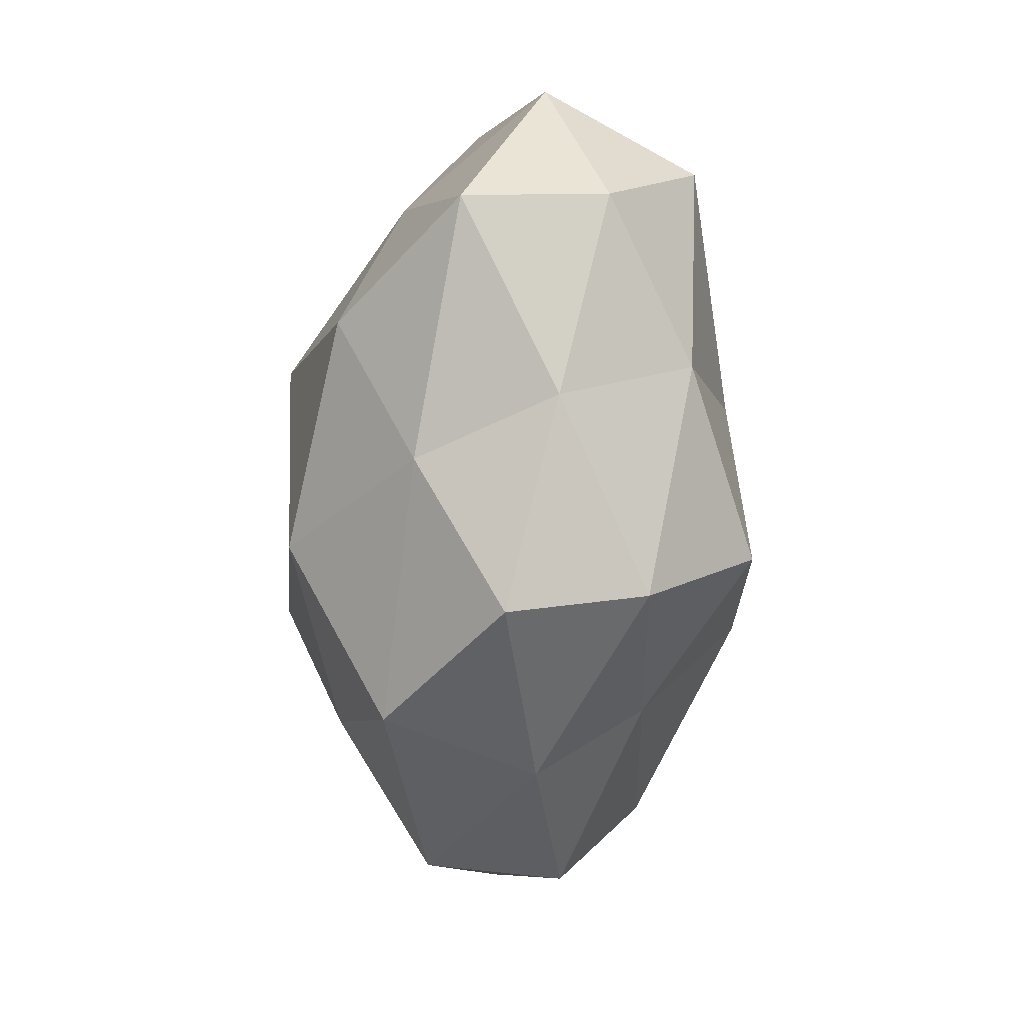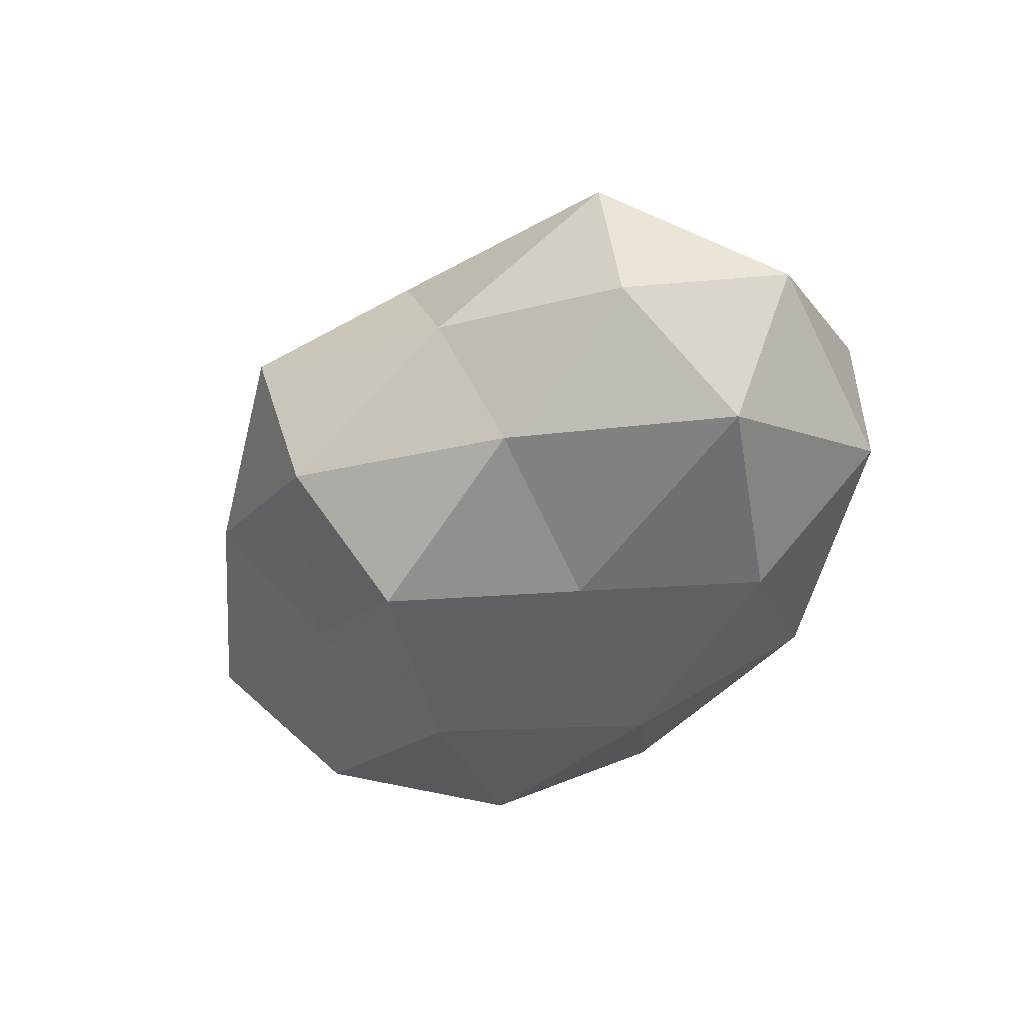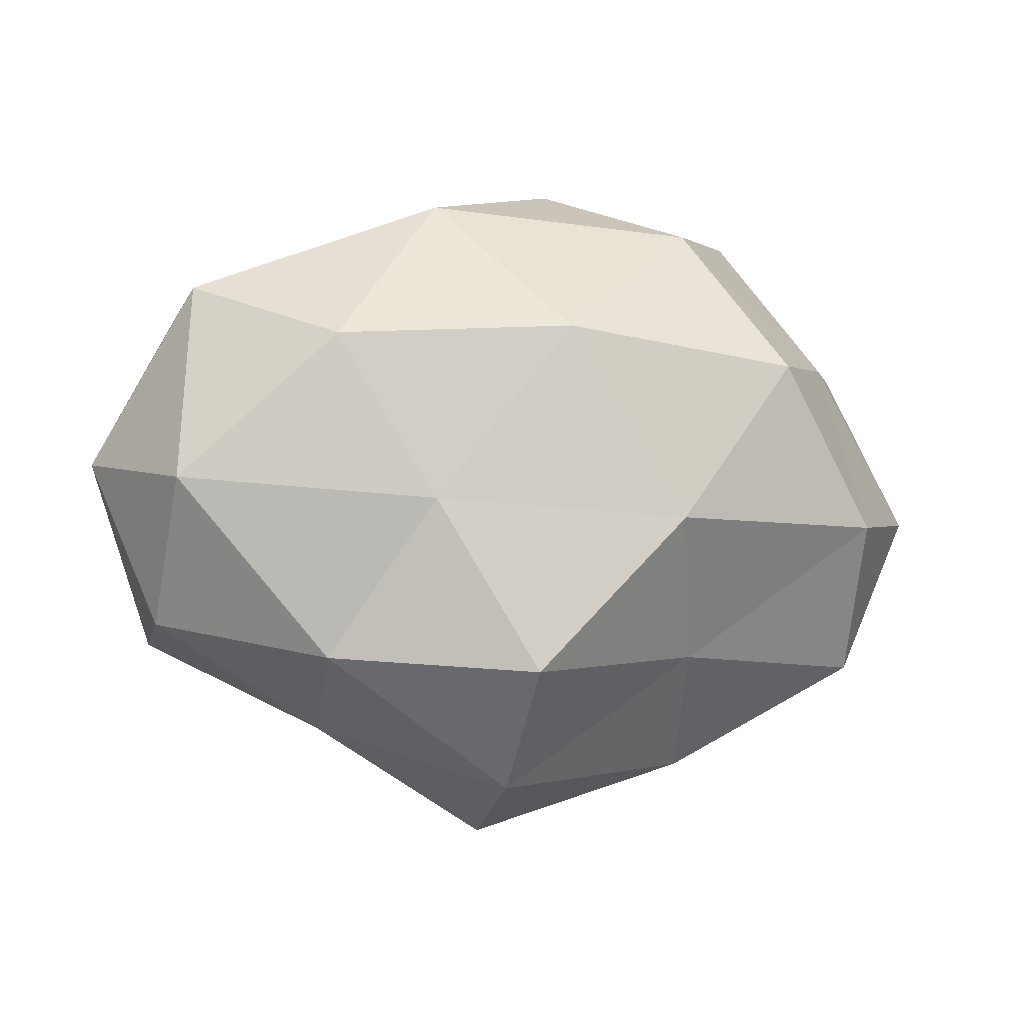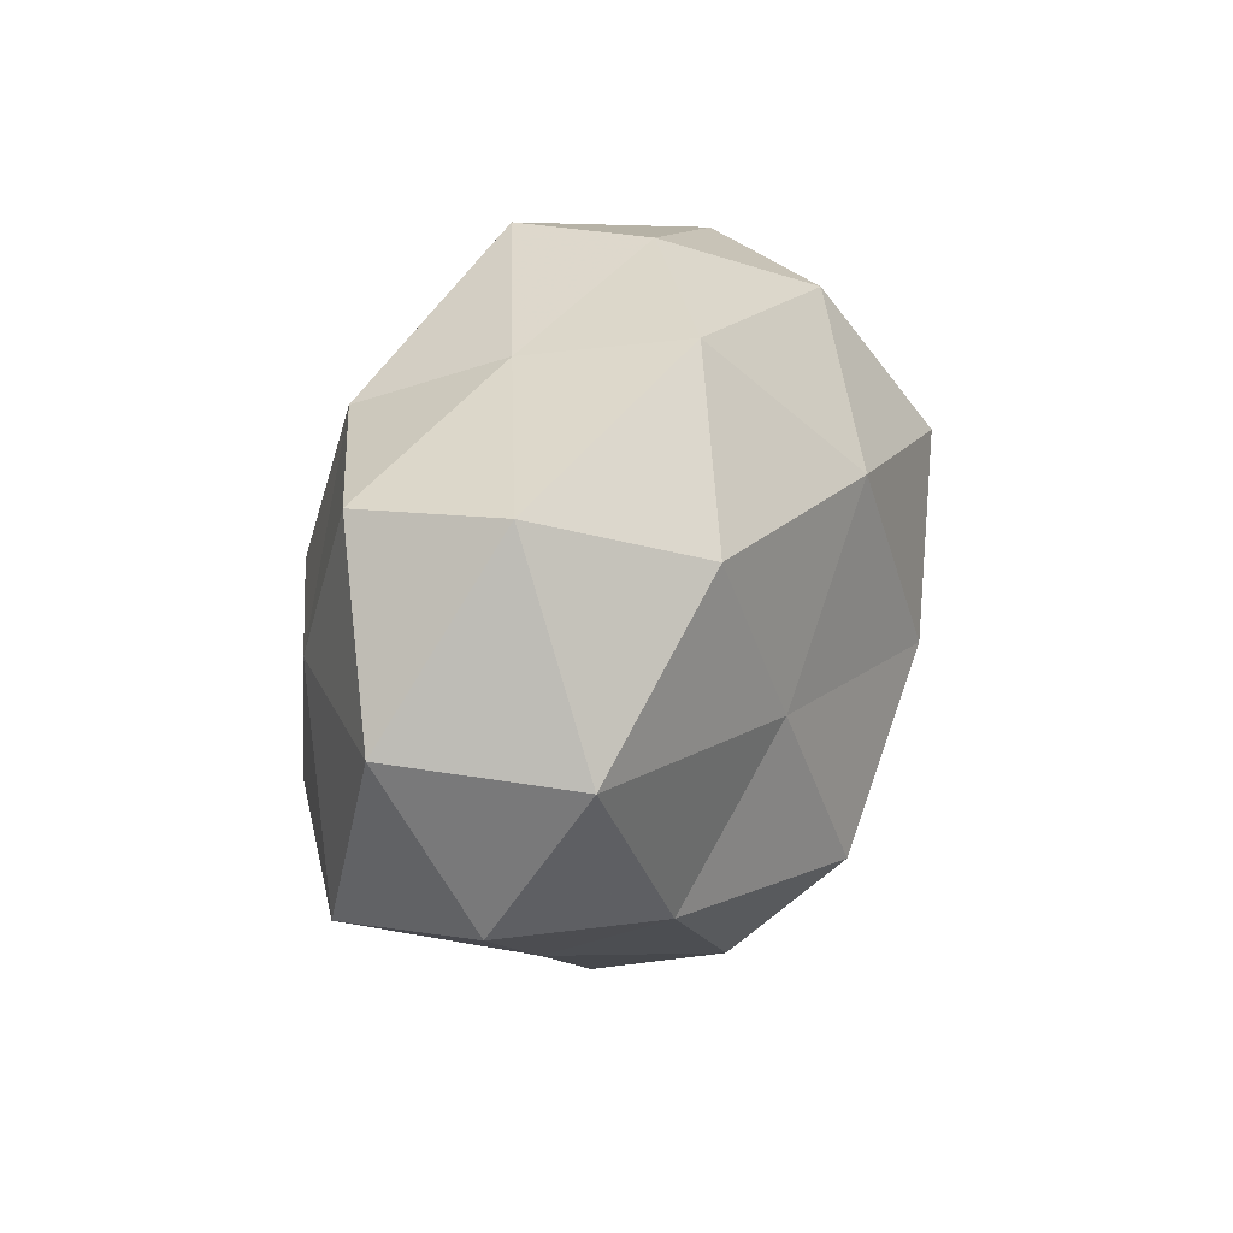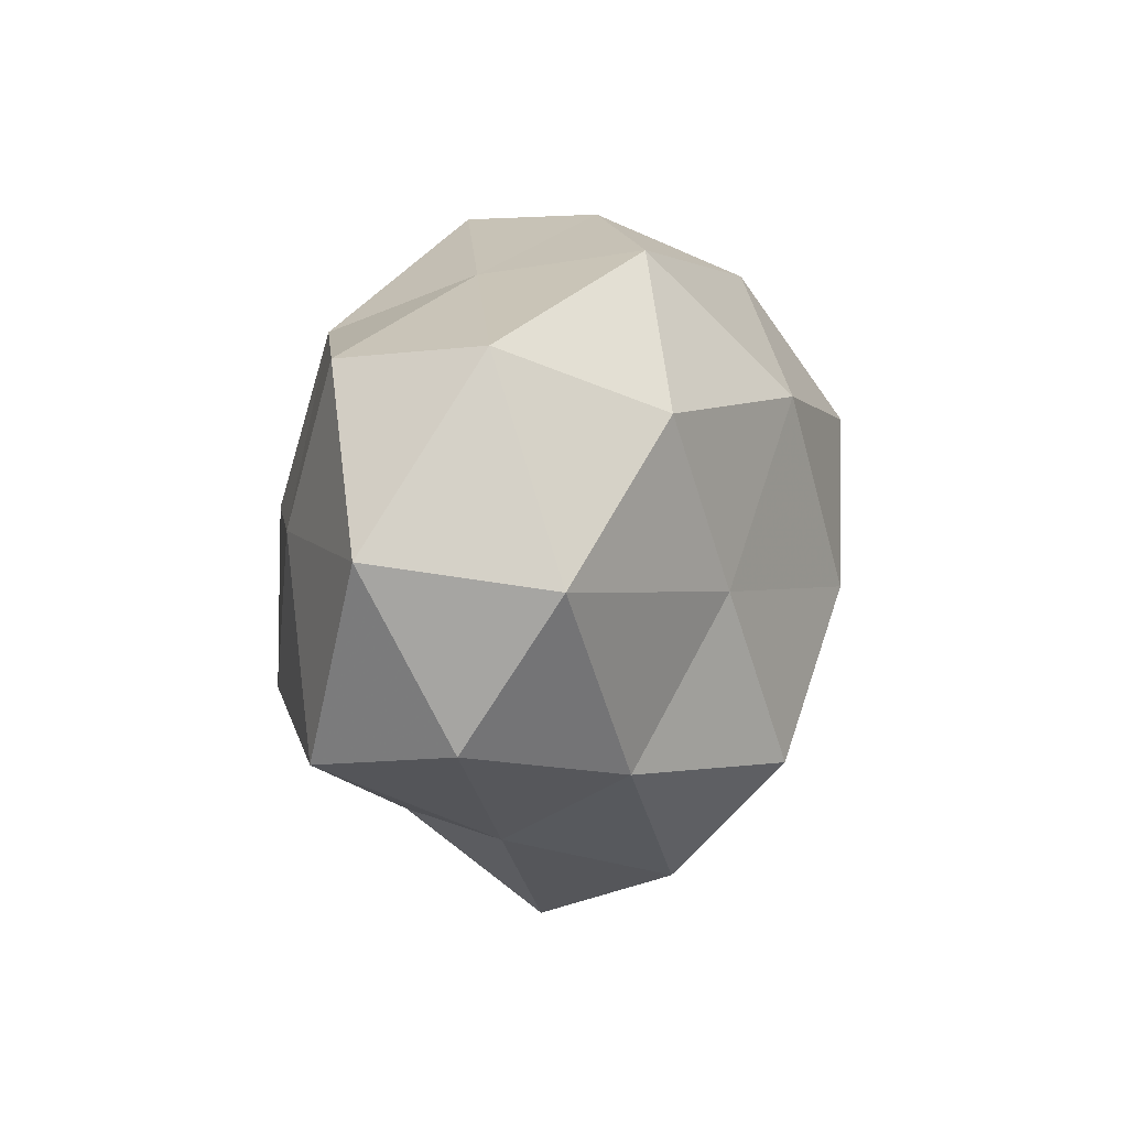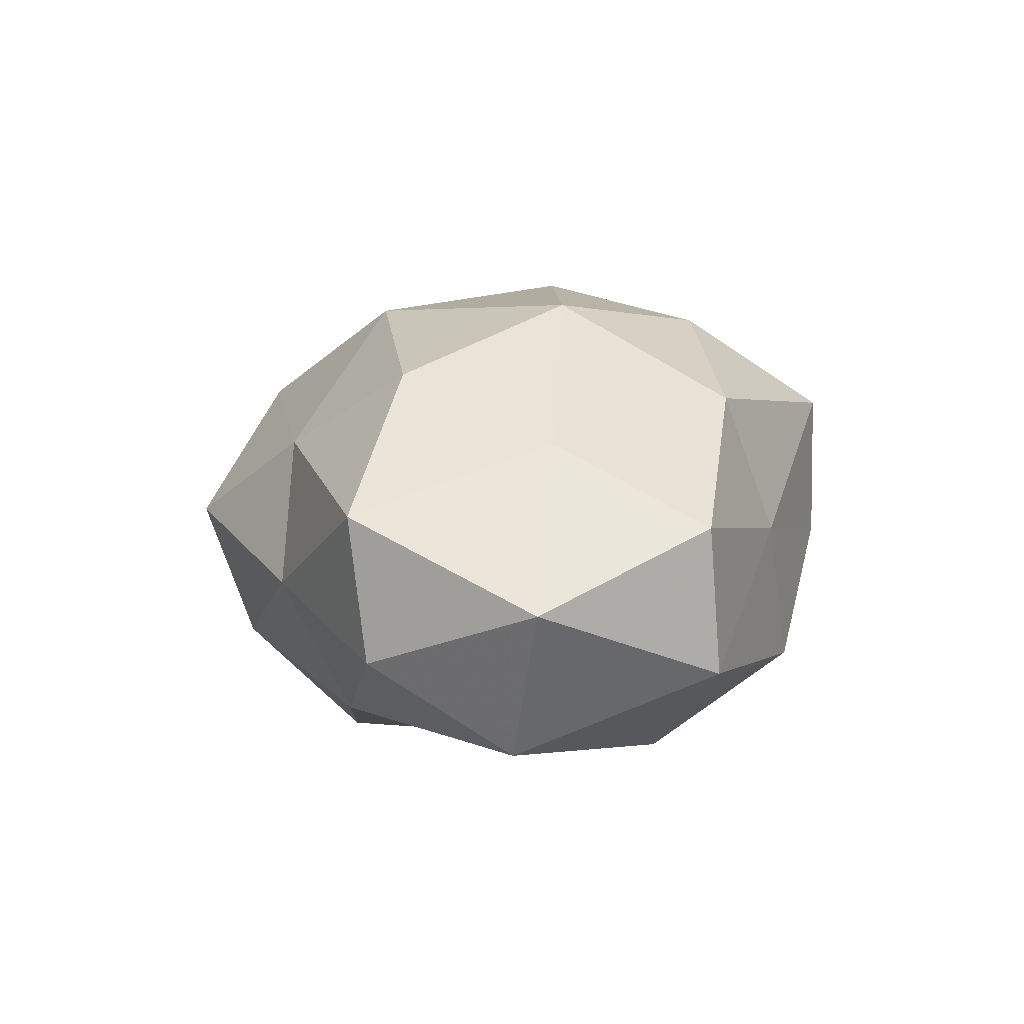
<metadata>
{"format":"obj","ext":"obj","renderer":"f3d","projection":"perspective","resolution":1024,"background":"white","views":[{"elev":-68.0,"azim":85.4,"up":"+Y"},{"elev":-42.3,"azim":56.7,"up":"+Z"},{"elev":-4.7,"azim":164.4,"up":"+Y"},{"elev":20.8,"azim":114.5,"up":"+Y"},{"elev":5.1,"azim":112.2,"up":"+Y"},{"elev":12.7,"azim":91.9,"up":"+Z"}]}
</metadata>
<code>
v -0.04212 -0.0001346 0.01615
v 0.00481 -0.04063 -0.01616
v -0.004569 0.04222 -0.002309
v -0.05205 0.01864 0.007127
v -0.005964 0.04202 0.01638
v 0.04612 0.02549 -0.00975
v -0.03316 0.0372 0.002796
v 0.004386 -0.02545 -0.03072
v -0.03029 0.02259 0.01928
v -0.0007086 -0.02086 0.03048
v -0.01484 -0.005458 -0.03212
v 0.004107 -0.04719 0.001855
v -0.0161 -0.03887 0.01599
v -0.03128 0.01552 -0.02734
v -0.0001682 0.01926 -0.02995
v -0.0202 0.03458 -0.01664
v -0.04533 -0.02538 0.008769
v -0.02816 -0.0173 0.02245
v -0.02115 0.003021 0.03186
v 0.02955 0.01785 -0.02494
v 0.04643 0.02402 0.009343
v 0.04 0.004131 0.01869
v 0.04923 -0.0007322 -0.01995
v 0.02776 -0.03281 -0.003012
v 0.02965 -0.02358 -0.02008
v -0.01996 -0.02323 -0.01876
v 0.02311 0.02711 0.0219
v 0.05813 0.002554 0.0008994
v 0.02019 0.03394 0.003334
v 0.01471 0.03678 -0.0161
v 0.04907 -0.02136 0.01107
v 0.01718 -0.003322 -0.02768
v -0.04315 0.01767 -0.01016
v 0.0175 -0.03215 0.01447
v -0.04659 -0.02447 -0.009846
v 0.01483 0.004943 0.03336
v 0.05023 -0.0191 -0.007638
v -0.005033 0.02349 0.0287
v 0.02949 -0.01586 0.02589
v -0.0452 -0.005431 -0.02138
v -0.02298 -0.03797 -0.004323
v -0.05945 -0.003391 -0.001557
f 7 5 3
f 4 1 9
f 4 9 7
f 9 5 7
f 15 11 14
f 7 3 16
f 14 16 15
f 13 10 18
f 1 17 18
f 18 17 13
f 1 19 9
f 1 18 19
f 19 18 10
f 23 20 6
f 24 12 2
f 25 2 8
f 24 2 25
f 8 2 26
f 26 11 8
f 22 21 27
f 28 6 21
f 28 21 22
f 23 6 28
f 3 5 29
f 21 6 29
f 5 27 29
f 29 27 21
f 16 3 30
f 16 30 15
f 6 20 30
f 15 30 20
f 29 30 3
f 6 30 29
f 28 22 31
f 32 8 11
f 32 11 15
f 20 32 15
f 23 32 20
f 25 8 32
f 25 32 23
f 4 7 33
f 7 16 33
f 33 16 14
f 34 10 13
f 12 34 13
f 24 34 12
f 31 34 24
f 19 10 36
f 22 27 36
f 37 25 23
f 37 24 25
f 37 23 28
f 37 31 24
f 37 28 31
f 9 38 5
f 9 19 38
f 5 38 27
f 38 19 36
f 36 27 38
f 31 22 39
f 34 39 10
f 31 39 34
f 36 10 39
f 39 22 36
f 40 14 11
f 40 11 26
f 33 14 40
f 35 40 26
f 2 12 41
f 13 41 12
f 17 41 13
f 2 41 26
f 17 35 41
f 26 41 35
f 4 42 1
f 42 17 1
f 4 33 42
f 42 35 17
f 33 40 42
f 42 40 35

</code>
